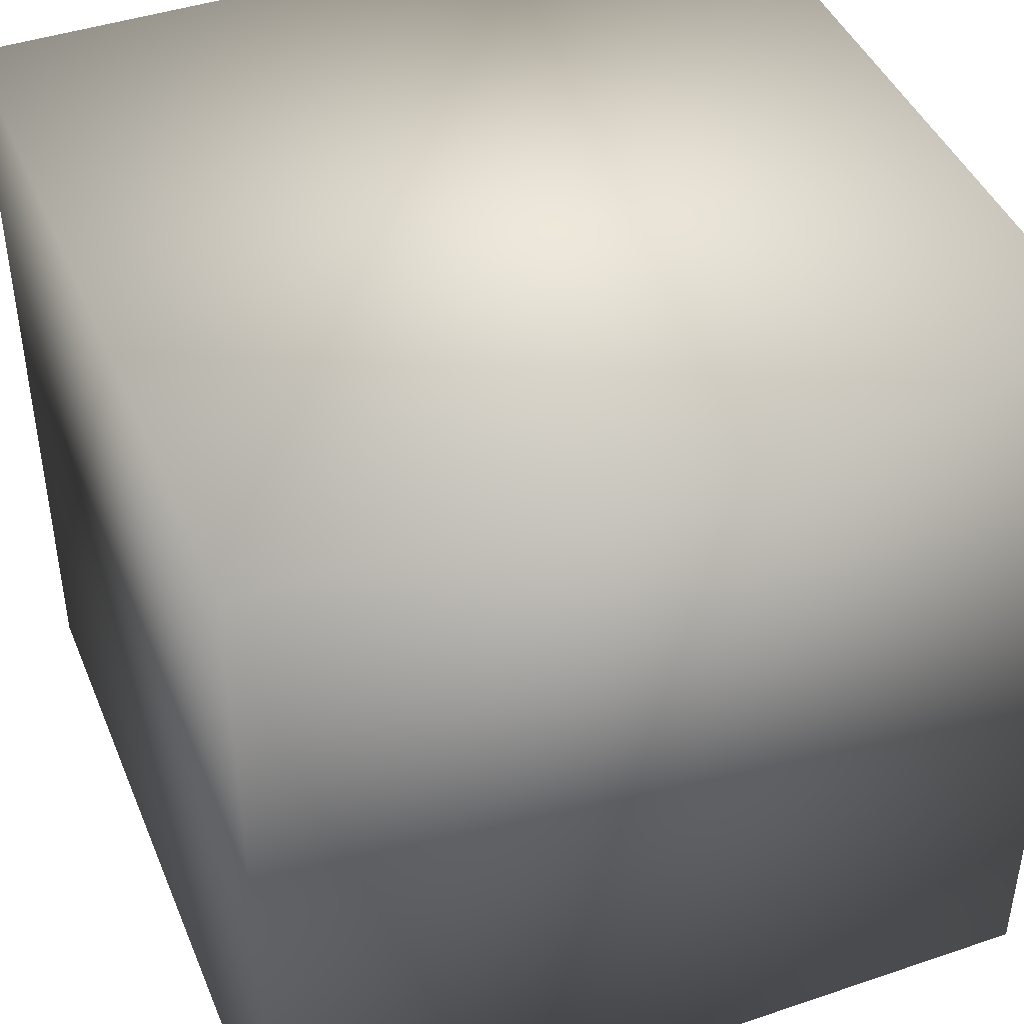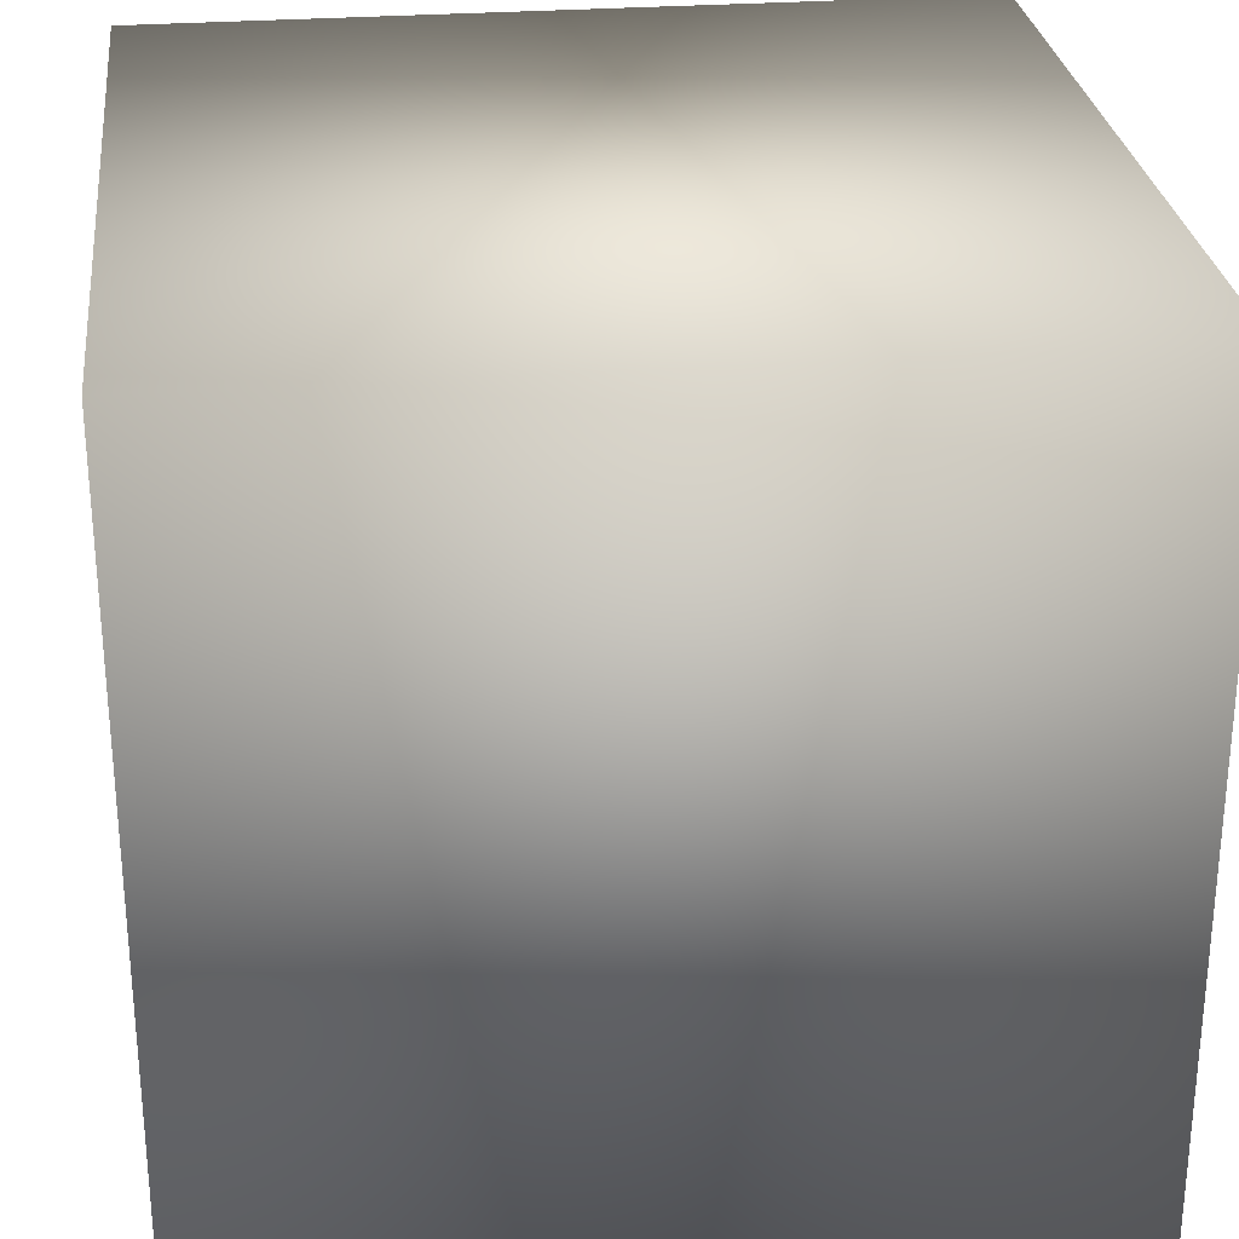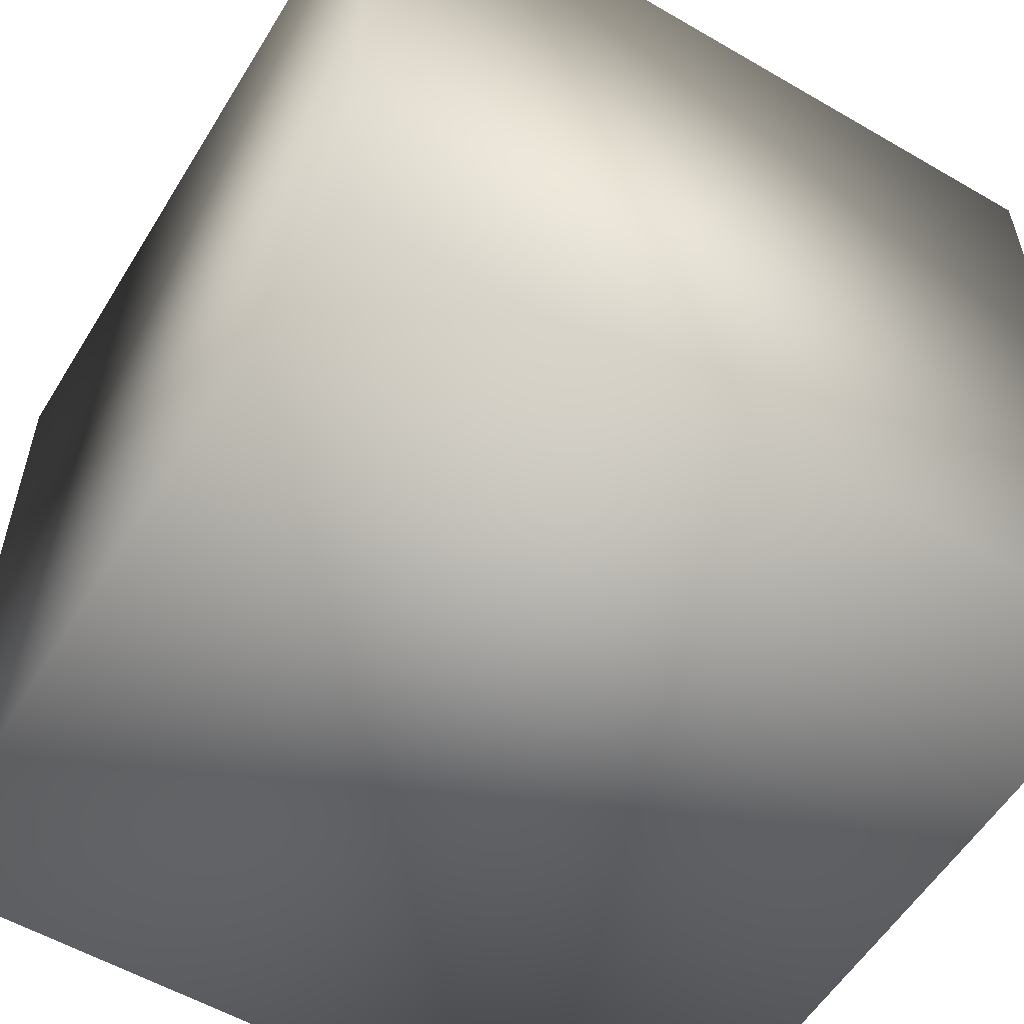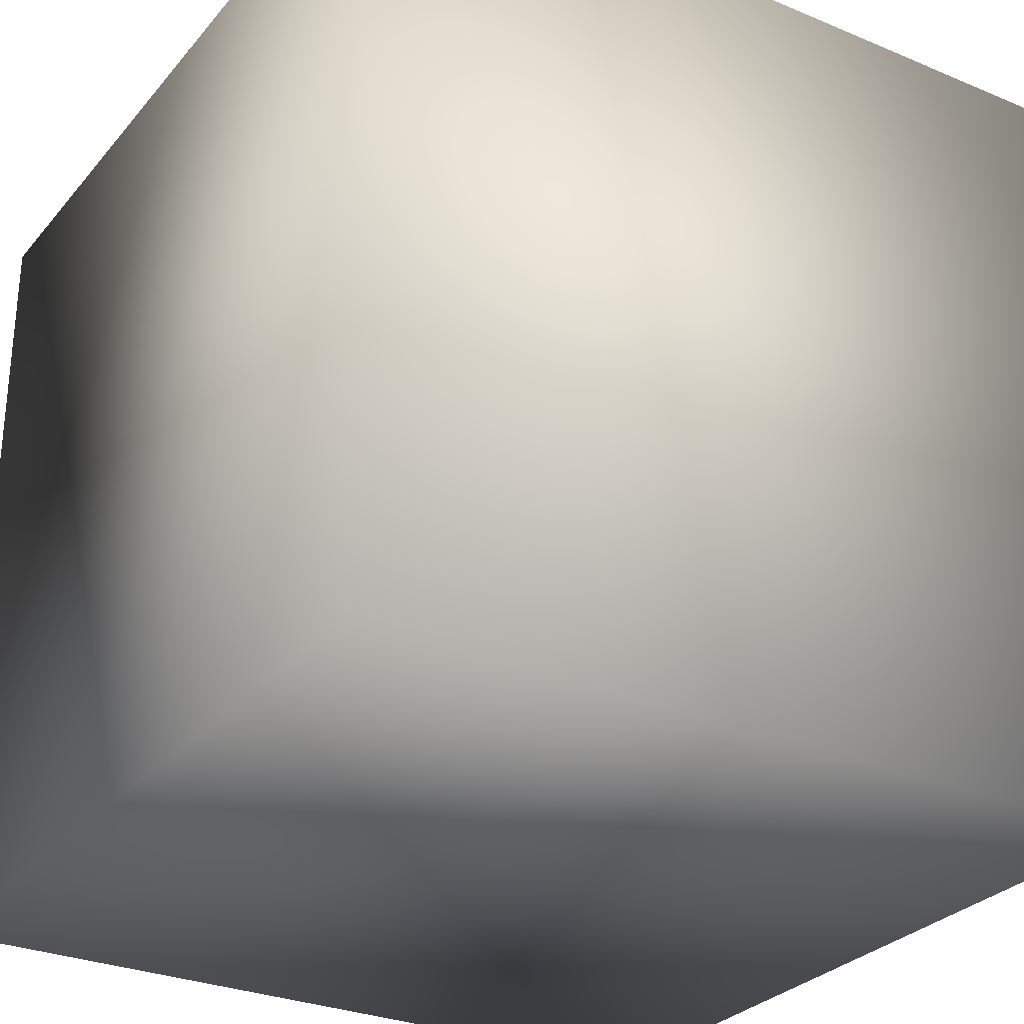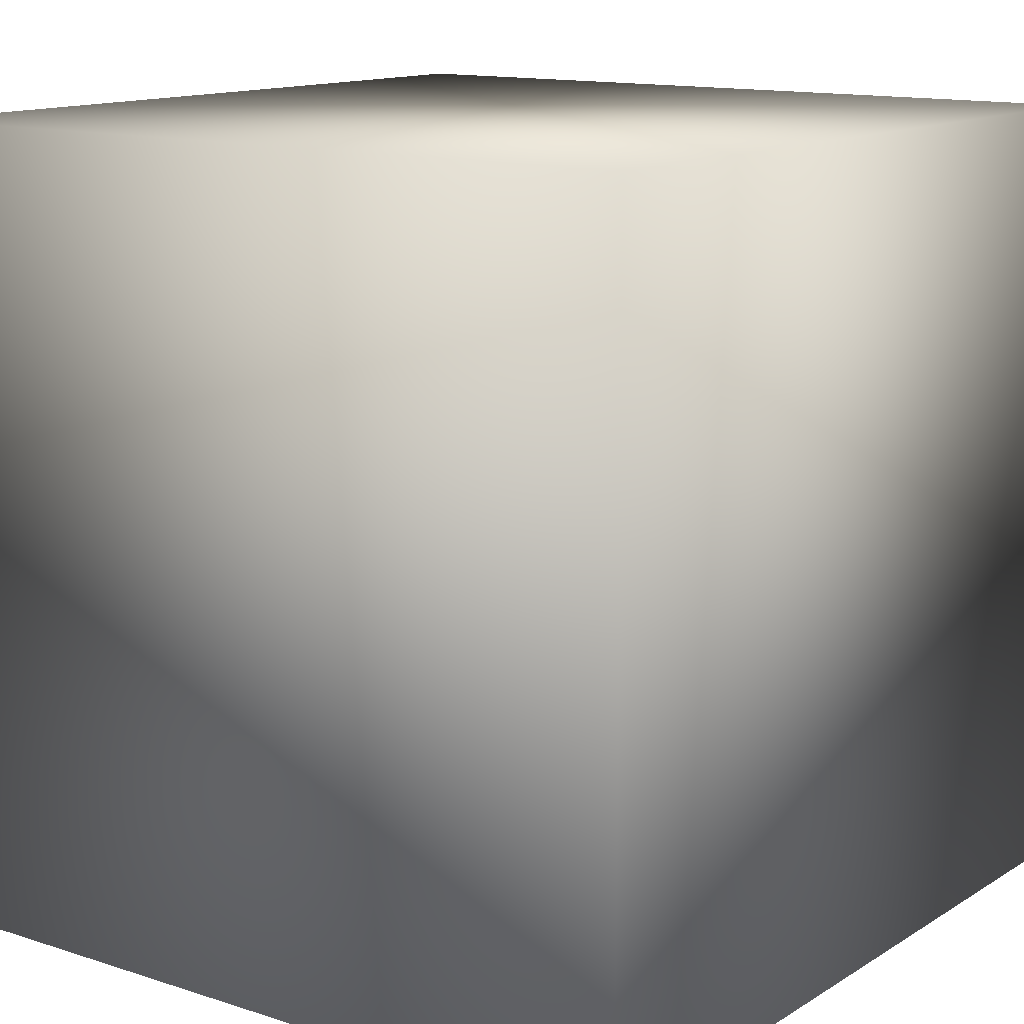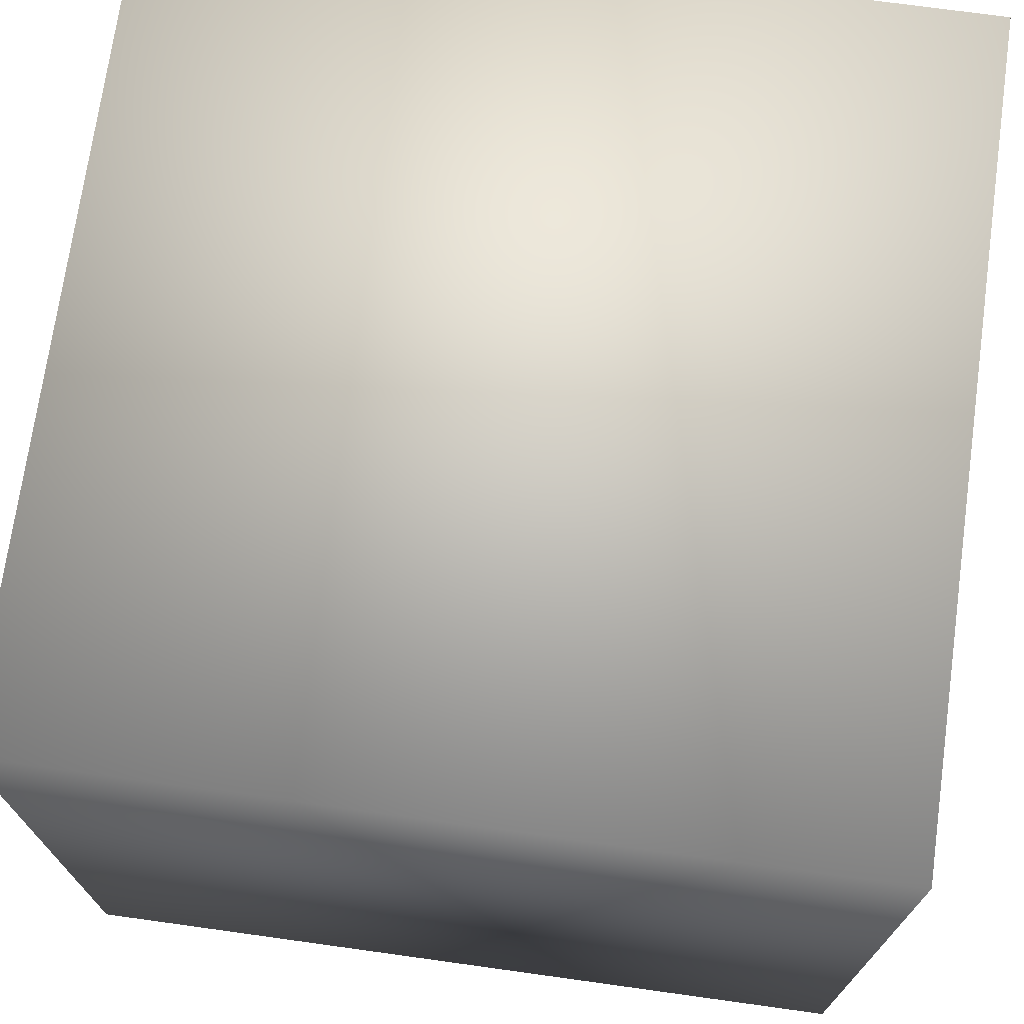
<metadata>
{"format":"obj","ext":"obj","renderer":"f3d","projection":"perspective","resolution":1024,"background":"white","views":[{"elev":43.6,"azim":158.3,"up":"+Y"},{"elev":27.9,"azim":-6.6,"up":"+Y"},{"elev":-56.3,"azim":-121.3,"up":"+Y"},{"elev":-29.1,"azim":-121.8,"up":"+Y"},{"elev":13.2,"azim":126.3,"up":"+Z"},{"elev":72.1,"azim":97.9,"up":"+Y"}]}
</metadata>
<code>
v  1.41 0 0.478
v  1.41 0 -0.222
v  2.11 0 -0.222
v  2.11 0 0.478
v  1.41 0.7 0.478
v  2.11 0.7 0.478
v  2.11 0.7 -0.222
v  1.41 0.7 -0.222
o Box002
g Box002
f 1 2 3 4
f 5 6 7 8
f 1 4 6 5
f 4 3 7 6
f 3 2 8 7
f 2 1 5 8

</code>
